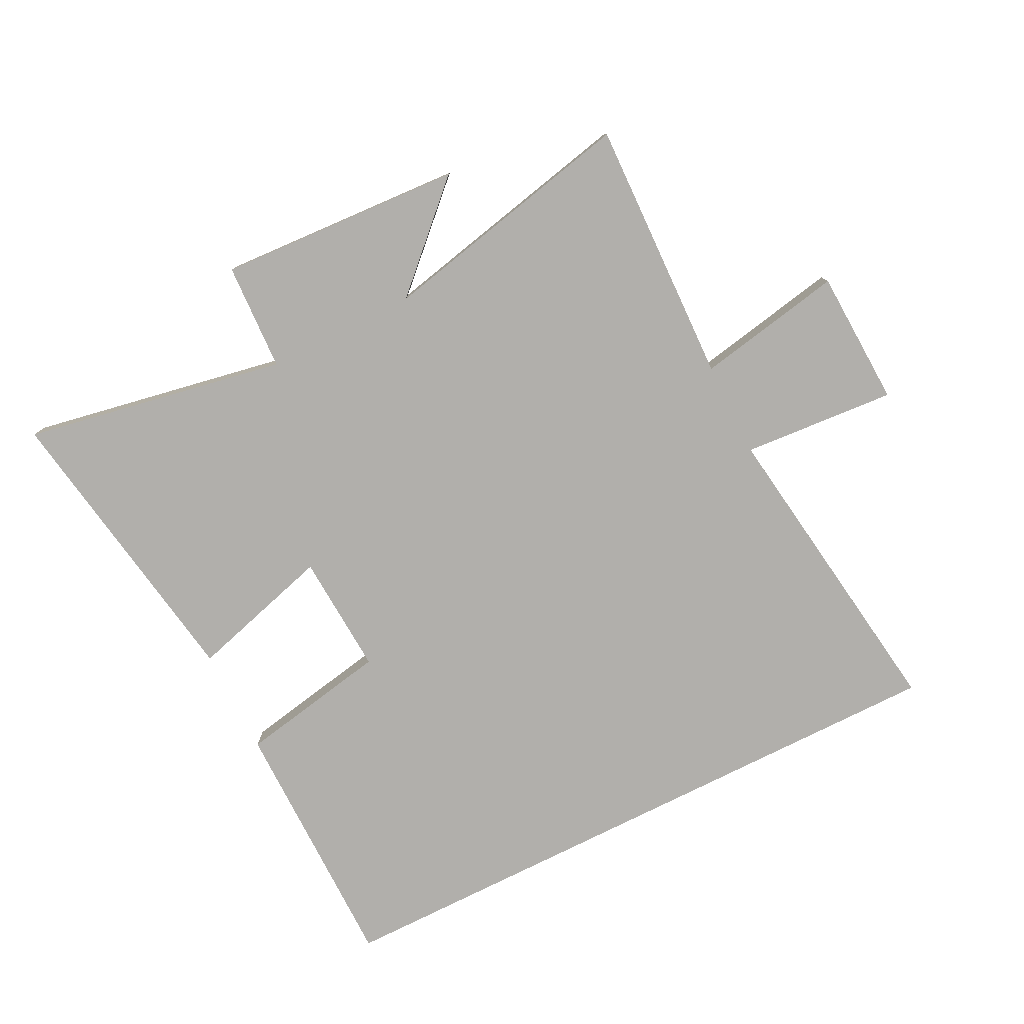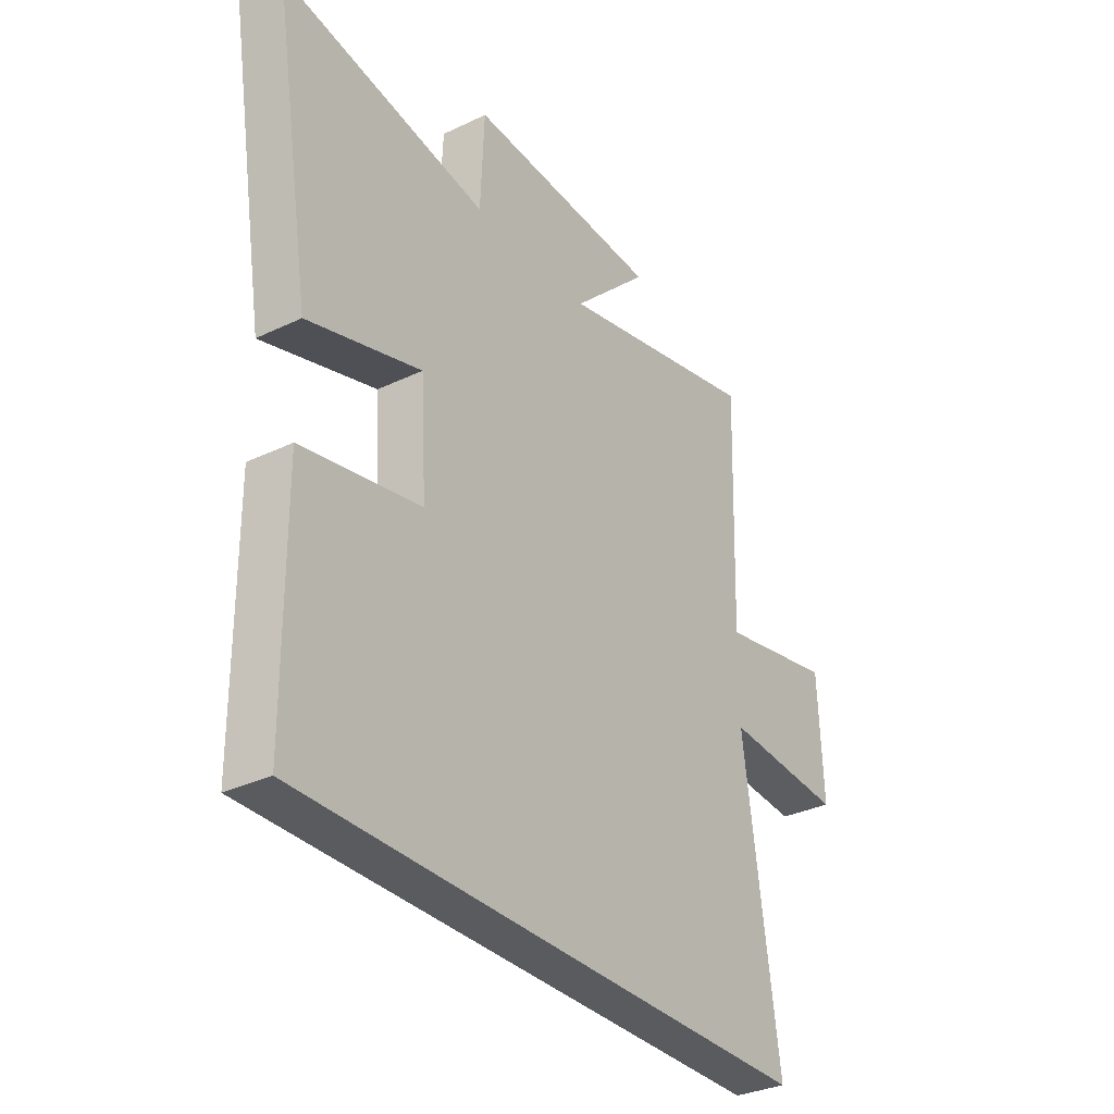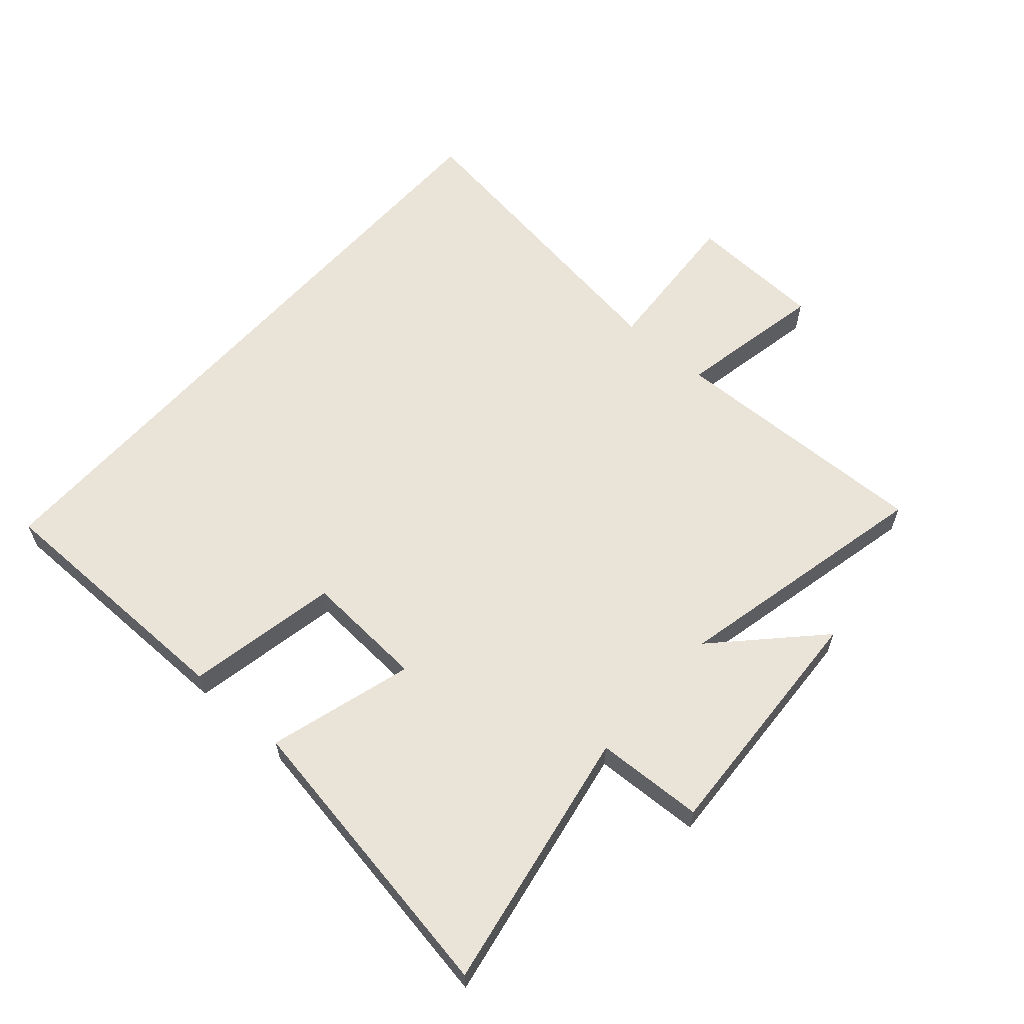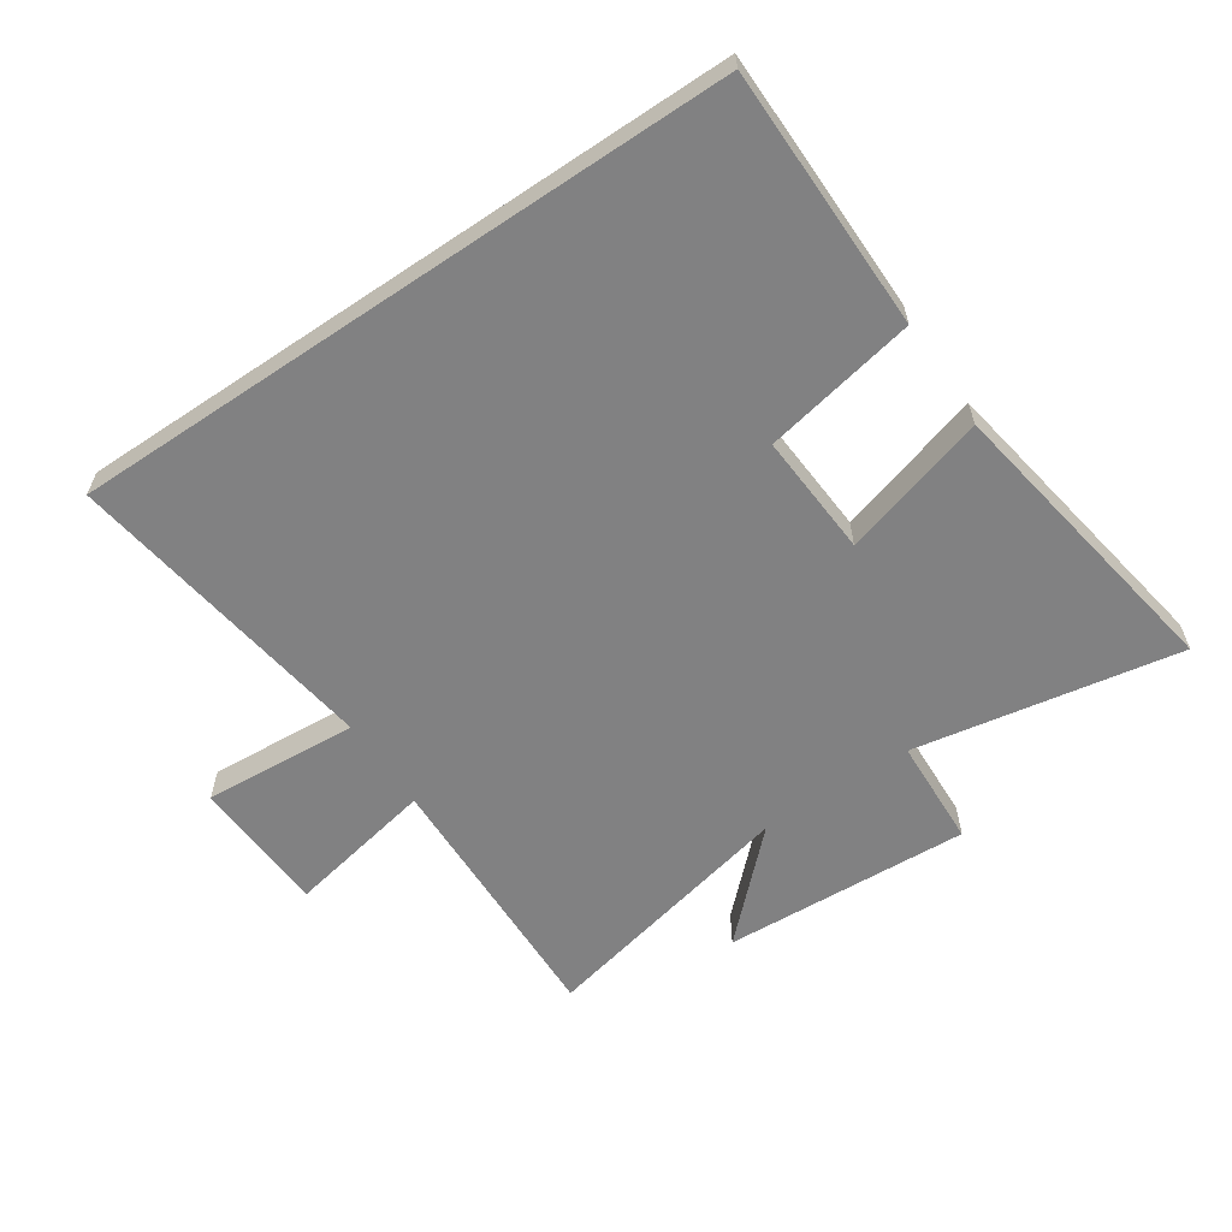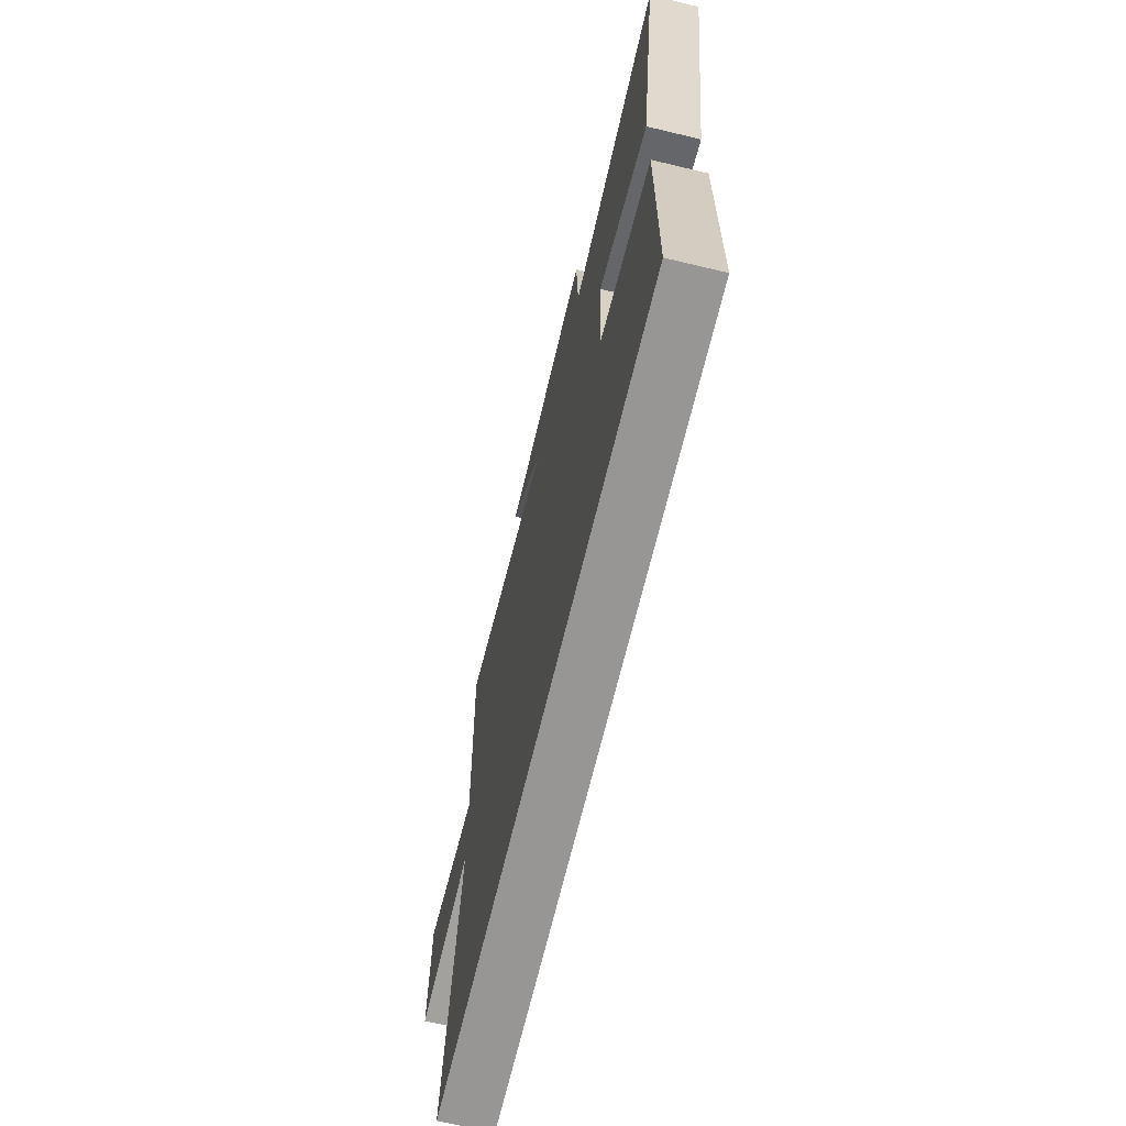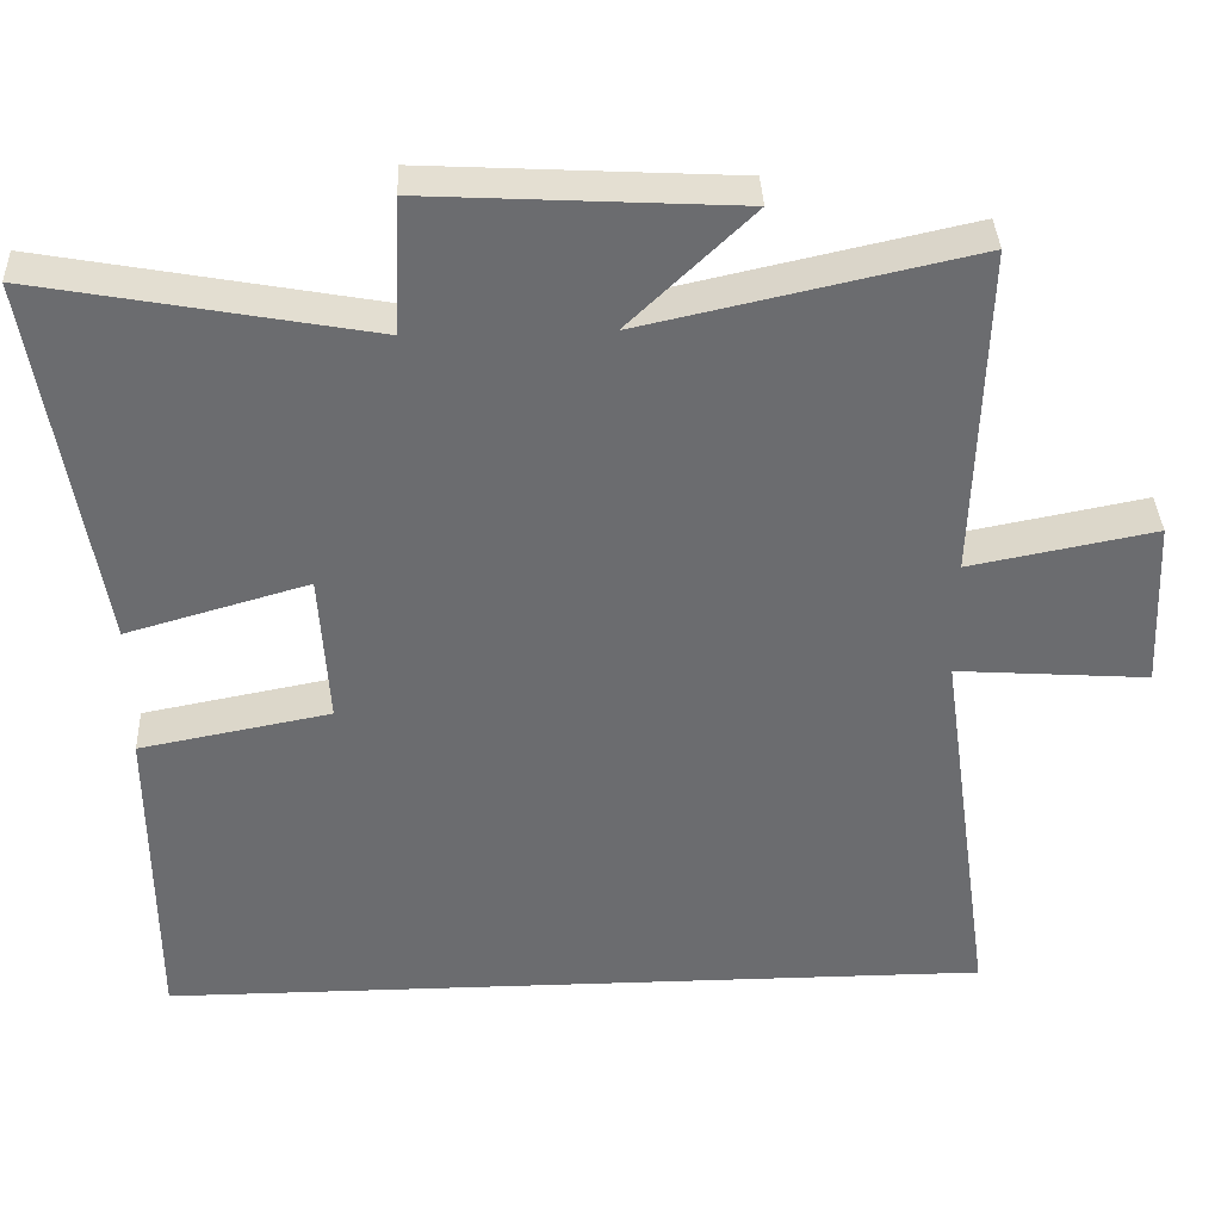
<metadata>
{"format":"obj","ext":"obj","renderer":"f3d","projection":"perspective","resolution":1024,"background":"white","views":[{"elev":-78.1,"azim":26.6,"up":"+Y"},{"elev":-32.3,"azim":-56.2,"up":"+Z"},{"elev":61.1,"azim":-48.5,"up":"+Y"},{"elev":-60.4,"azim":-145.9,"up":"+Y"},{"elev":-67.9,"azim":-103.5,"up":"+Z"},{"elev":36.5,"azim":-2.4,"up":"+Z"}]}
</metadata>
<code>
v -0.498 0.07 -0.5
v -0.5 0.07 -0.08
v -0.255 0.07 -0.033
v -0.267 0.07 0.163
v -0.5 0.07 0.096
v -0.579 0.07 0.578
v -0.154 0.07 0.5
v -0.146 0.07 0.674
v 0.25 0.07 0.652
v 0.092 0.07 0.5
v 0.513 0.07 0.593
v 0.5 0.07 0.164
v 0.738 0.07 0.21
v 0.748 0.07 -0.01
v 0.5 0.07 0.008
v 0.572 0.07 -0.5
v -0.498 0 -0.5
v -0.5 0 -0.08
v -0.255 0 -0.033
v -0.267 0 0.163
v -0.5 0 0.096
v -0.579 0 0.578
v -0.154 0 0.5
v -0.146 0 0.674
v 0.25 0 0.652
v 0.092 0 0.5
v 0.513 0 0.593
v 0.5 0 0.164
v 0.738 0 0.21
v 0.748 0 -0.01
v 0.5 0 0.008
v 0.572 0 -0.5
f 15 16 1 2
f 12 13 14 15
f 10 11 12
f 10 12 15
f 7 8 9 10
f 7 10 15
f 4 5 6 7
f 3 4 7 15
f 2 3 15
f 18 17 32 31
f 31 30 29 28
f 28 27 26
f 31 28 26
f 26 25 24 23
f 31 26 23
f 23 22 21 20
f 31 23 20 19
f 31 19 18
f 1 17 18 2
f 2 18 19 3
f 3 19 20 4
f 4 20 21 5
f 5 21 22 6
f 6 22 23 7
f 7 23 24 8
f 8 24 25 9
f 9 25 26 10
f 10 26 27 11
f 11 27 28 12
f 12 28 29 13
f 13 29 30 14
f 14 30 31 15
f 15 31 32 16
f 16 32 17 1

</code>
